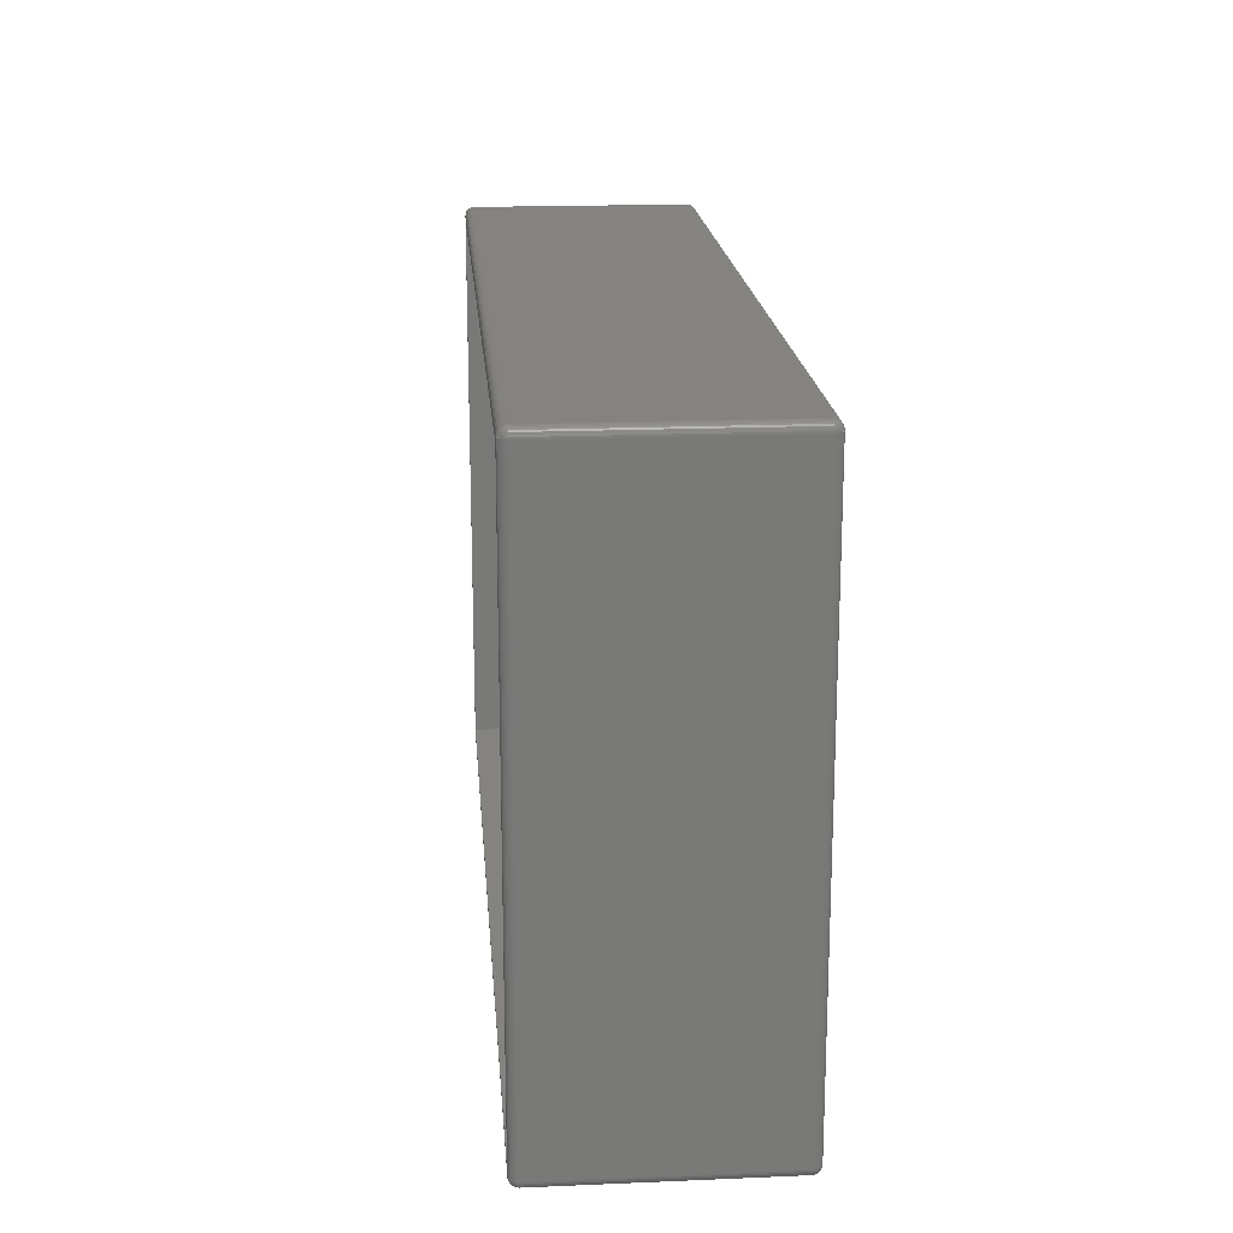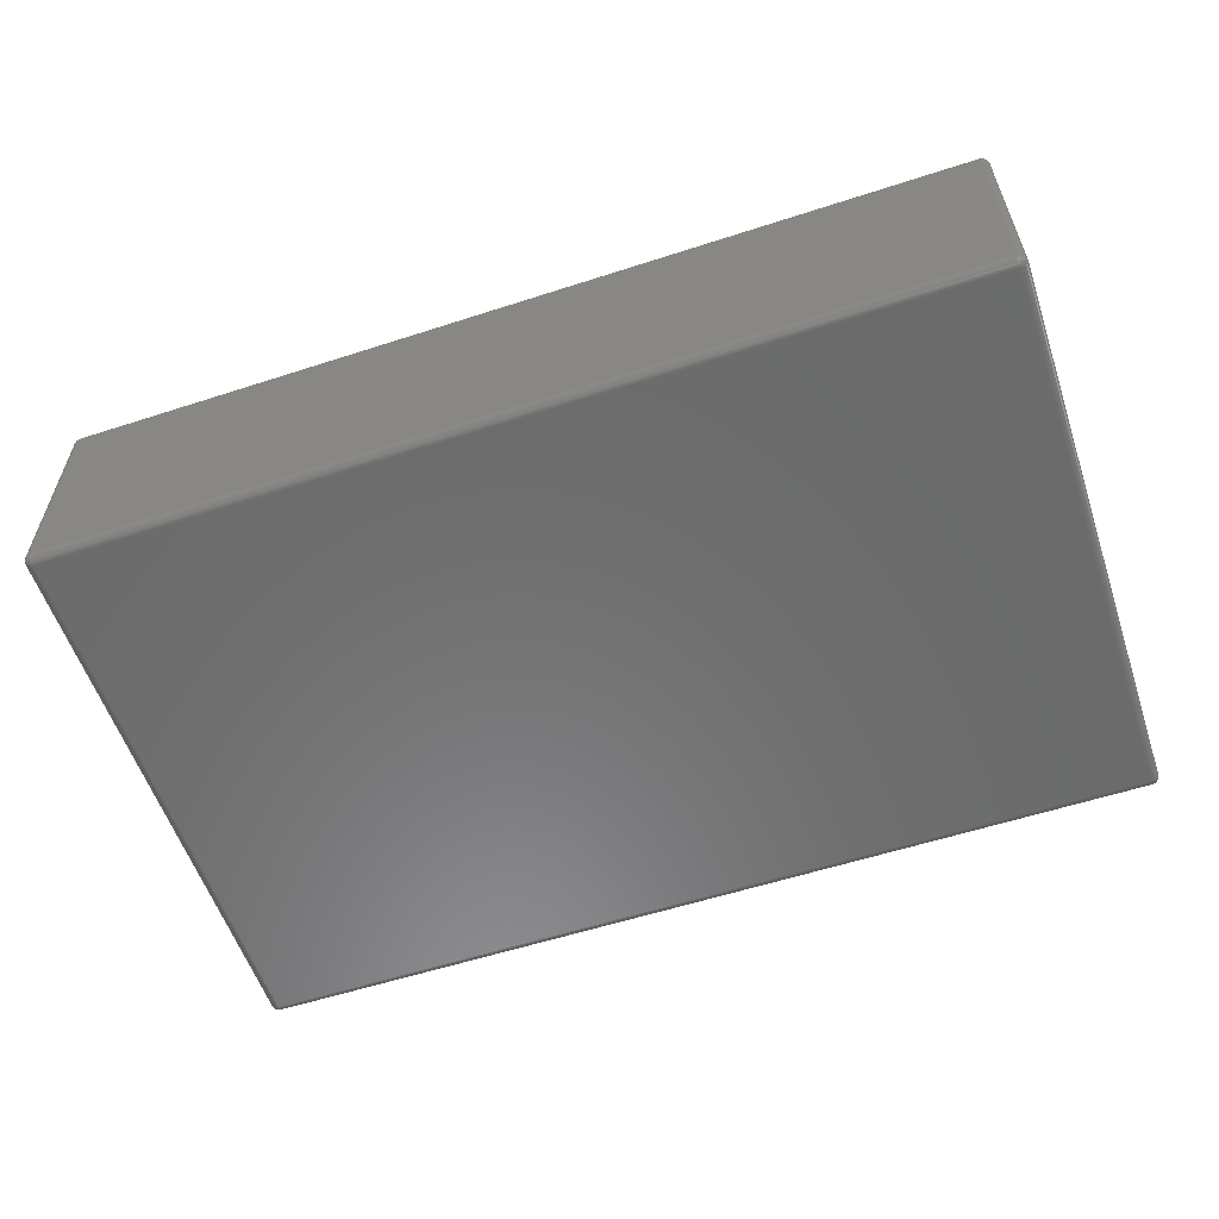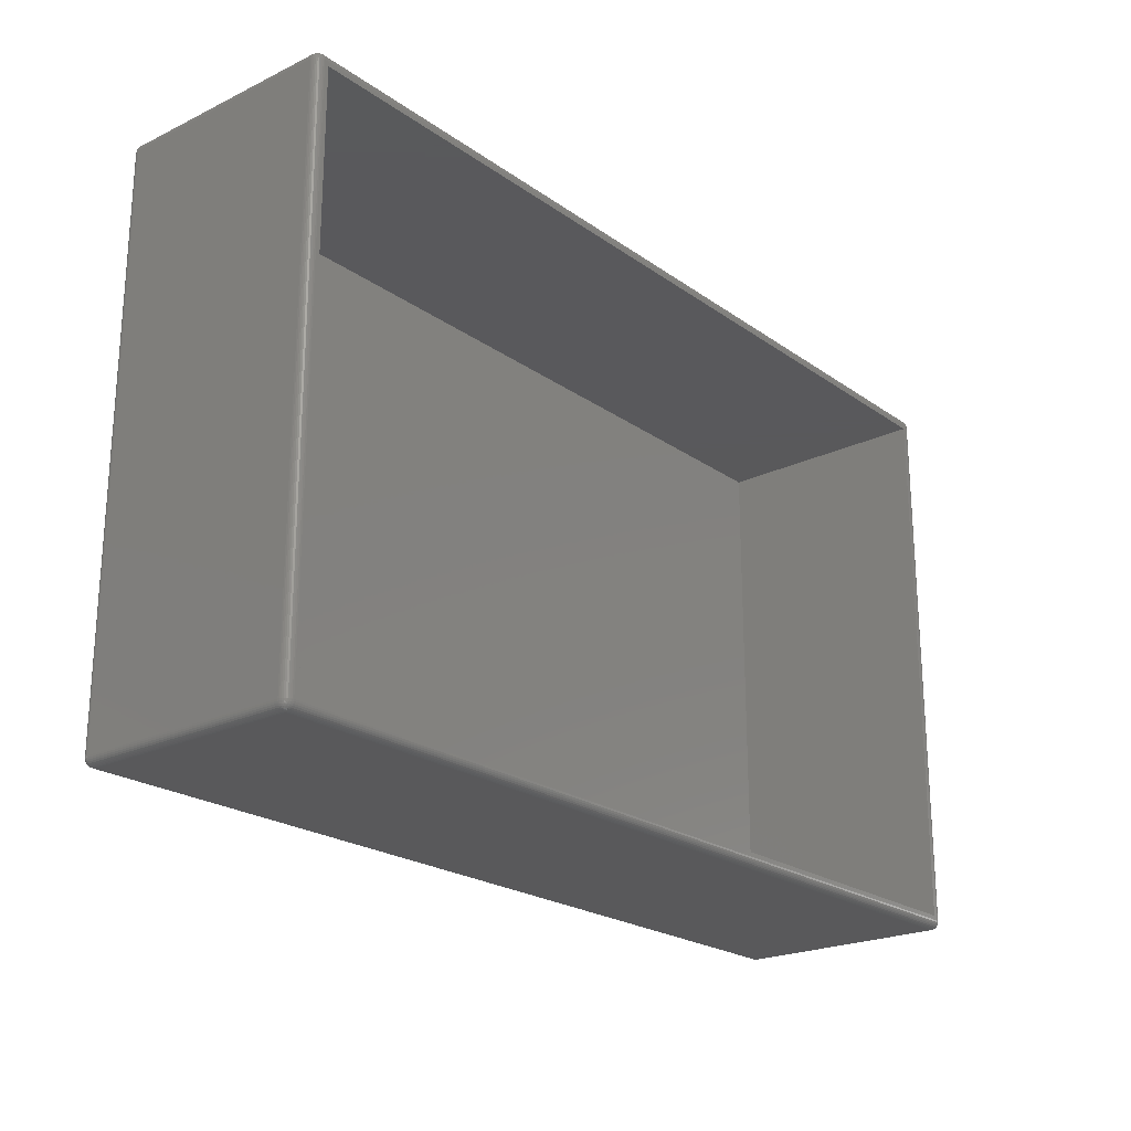
<metadata>
{"format":"stl","ext":"stl","renderer":"f3d","projection":"perspective","resolution":1024,"background":"white","views":[{"elev":18.5,"azim":85.4,"up":"+Y"},{"elev":-57.6,"azim":18.6,"up":"+Z"},{"elev":-22.3,"azim":-50.3,"up":"+Y"}]}
</metadata>
<code>
# stl→obj: 368 verts, 732 faces
v 0.3998 134.4 1.235
v 0.2152 134 1.235
v 0.2327 134.4 1.61
v 216 134.5 54.41
v 215.5 134.8 54.41
v 215.6 134.5 54.66
v 215 135.5 2
v 2 135.5 53
v 215 135.5 53
v 2 135.5 2
v 215.4 135.5 53
v 215 135.5 53.39
v 215.4 135.4 53.39
v 0.1522 134.3 53
v 0.03843 133.9 53
v 0.08761 133.9 53.39
v 216.3 134 0.5858
v 216 134.1 0.3371
v 216 134.5 0.5858
v 215.5 134 54.85
v 215.4 133.5 54.96
v 215.8 133.5 54.85
v 1.61 133.5 0.03843
v 1.235 133.5 0.1522
v 1.459 134 0.1522
v 0.1522 2 53.77
v 0.3371 133.5 54.11
v 0.1522 133.5 53.77
v 0.3371 2 54.11
v 215.5 135.3 53.77
v 215 135.2 54.11
v 215.5 135.1 54.11
v 0.6934 134 0.5858
v 0.4185 134 0.8889
v 0.6547 134.5 0.8889
v 2 0.5858 0.5858
v 215 0.8889 0.3371
v 215 0.5858 0.5858
v 2 0.8889 0.3371
v 0.6934 134.8 53.77
v 0.6547 134.5 54.11
v 1.023 134.8 54.11
v 0.5858 133.5 54.41
v 0.5858 2 54.41
v 0.03843 2 1.61
v 0 133.5 2
v 0.03843 133.5 1.61
v 0 2 2
v 217 2 1.61
v 216.8 133.5 1.235
v 217 133.5 1.61
v 216.8 2 1.235
v 0.5858 2 0.5858
v 0.8889 133.5 0.3371
v 0.8889 2 0.3371
v 0.5858 133.5 0.5858
v 215.8 2 0.1522
v 216.1 133.5 0.3371
v 216.1 2 0.3371
v 215.8 133.5 0.1522
v 0.2327 134.4 53.39
v 0.2152 134 53.77
v 0.3998 134.4 53.77
v 0.4185 134 54.11
v 217 133.9 53
v 217 133.5 53.39
v 217 133.5 53
v 0.1522 2 1.235
v 0.1522 133.5 1.235
v 1.023 0.6547 54.11
v 0.6934 0.6934 53.77
v 1.076 0.3998 53.77
v 2 133.5 0
v 2 133.9 0.03843
v 2 133.9 54.96
v 1.61 133.5 54.96
v 2 133.5 55
v 215.4 2 54.96
v 215 1.61 54.96
v 215.5 1.459 54.85
v 216.3 134.8 53.77
v 216 134.8 54.11
v 216.3 134.5 54.11
v 1.038 134.1 0.3371
v 1 134.5 0.5858
v 1.444 134.5 0.3371
v 216.7 133.5 0.8889
v 216.7 2 0.8889
v 216.8 1.235 53
v 217 1.61 2
v 217 1.61 53
v 216.8 1.235 2
v 0.3371 134.6 53
v 0.4664 134.7 53.39
v 2 134.3 0.1522
v 216.6 1.076 53.77
v 216.3 0.6934 53.77
v 216.5 0.777 53.39
v 1.459 134.8 54.41
v 1.444 134.5 54.66
v 2 134.6 54.66
v 2 2 55
v 1.61 2 54.96
v 215.5 134.8 0.5858
v 215.5 135.1 0.8889
v 216 134.8 0.8889
v 215.4 133.5 0.03843
v 215 133.5 0
v 215 133.9 0.03843
v 2 0.03843 53.39
v 1.564 0.08761 53.39
v 1.61 0.03843 53
v 215.5 0.2152 53.77
v 215.4 0.08761 53.39
v 215.9 0.2327 53.39
v 216.3 1.023 0.8889
v 216 0.6547 0.8889
v 216 1 0.5858
v 216.4 134.9 53
v 216.1 135.2 53
v 216.2 135 53.39
v 1.149 135.3 53.39
v 1.076 135.1 53.77
v 1.522 135.3 53.77
v 2 2 0
v 215 2 0
v 215.5 134 0.1522
v 216.6 134 54.11
v 216.4 133.5 54.41
v 216.7 133.5 54.11
v 215.4 2 0.03843
v 215.5 0.6934 0.5858
v 215.6 134.5 0.3371
v 215 134.3 0.1522
v 215 134.6 0.3371
v 0.3371 2 0.8889
v 0.3371 133.5 0.8889
v 1.459 134 54.85
v 1.038 134.1 54.66
v 1.235 133.5 54.85
v 1 134.5 54.41
v 216.7 2 54.11
v 216.8 133.5 53.77
v 216.8 2 53.77
v 216.3 134.5 0.8889
v 0.3371 0.8889 2
v 0.1522 1.235 2
v 0.2327 1.149 1.61
v 0.08761 1.564 53.39
v 0.2152 1.522 53.77
v 216.4 133.5 0.5858
v 216.4 2 0.5858
v 216.4 0.5858 2
v 216.1 0.3371 2
v 216.2 0.4664 1.61
v 1.564 135.4 53.39
v 1.235 135.3 53
v 0.8889 135.2 53
v 0 133.5 53
v 0 2 53
v 216.5 134.7 1.61
v 216.4 134.9 2
v 216.7 134.6 2
v 216.9 133.9 1.61
v 216.3 0.6934 1.235
v 0.5858 134.9 53
v 0.03843 2 53.39
v 0.03843 133.5 53.39
v 1.149 135.3 1.61
v 0.8889 135.2 2
v 1.235 135.3 2
v 0.6934 134 54.41
v 0.8889 133.5 54.66
v 1.235 2 54.85
v 0.8889 2 54.66
v 1.235 2 0.1522
v 1.61 2 0.03843
v 216.8 134.3 53
v 216.7 134.6 53
v 216.8 134.4 53.39
v 1.61 135.5 53
v 2 135.5 53.39
v 216 134.1 54.66
v 215.9 135.1 1.235
v 216.6 134.4 1.235
v 216.3 134.8 1.235
v 216.3 1.459 54.41
v 216 1 54.41
v 216.3 1.023 54.11
v 0.08761 1.564 1.61
v 0.2152 1.522 1.235
v 0.1522 134.3 2
v 0.3371 134.6 2
v 0.777 135 53.39
v 215.5 135.3 1.235
v 1.61 135.5 2
v 216.3 1.459 0.5858
v 216.6 1.486 0.8889
v 1.038 1.444 54.66
v 1 1 54.41
v 1.444 1.038 54.66
v 216.1 133.5 54.66
v 216.4 2 54.41
v 216.1 2 54.66
v 2 0 53
v 0.03843 133.9 2
v 1.459 134.8 0.5858
v 1.023 134.8 0.8889
v 1.486 135.1 0.8889
v 1.564 135.4 1.61
v 217 133.5 2
v 217 133.9 2
v 216.8 134.3 2
v 215.9 135.1 53.77
v 215.8 2 54.85
v 216.6 134 0.8889
v 215 135.3 53.77
v 1.486 135.1 54.11
v 2 134.9 54.41
v 217 2 53.39
v 216.9 1.564 53.39
v 0.03843 1.61 2
v 0.03843 1.61 53
v 216.8 1.522 1.235
v 216.8 134 1.235
v 2 1.61 54.96
v 0.3998 1.076 1.235
v 2 135.3 53.77
v 215 135.2 0.8889
v 2 135.3 1.235
v 215 135.3 1.235
v 2 135.2 0.8889
v 216.6 1.486 54.11
v 217 2 53
v 0.4664 134.7 1.61
v 0.6934 134.8 1.235
v 0.777 135 1.61
v 2 134.6 0.3371
v 0.08761 133.9 1.61
v 215 134.9 0.5858
v 2 134.9 0.5858
v 215 133.5 55
v 214 132.5 55
v 215 2 55
v 3 132.5 55
v 3 3 55
v 214 3 55
v 216.8 134.4 1.61
v 217 2 2
v 216.3 134 54.41
v 215 133.9 54.96
v 215 134.6 54.66
v 215 134.3 54.85
v 216.6 134.4 53.77
v 216.8 134 53.77
v 215.4 135.4 1.61
v 215 135.5 1.61
v 215.9 135.3 1.61
v 215.8 135.3 2
v 216.1 135.2 2
v 215.4 135.5 2
v 216.2 135 1.61
v 1.076 135.1 1.235
v 1.522 135.3 1.235
v 216.9 133.9 53.39
v 215.9 135.3 53.39
v 215 1.61 0.03843
v 2 135.2 54.11
v 0.777 0.4664 53.39
v 1.149 0.2327 53.39
v 2 135.5 1.61
v 2 134.3 54.85
v 0.5858 134.9 2
v 215.8 135.3 53
v 215 134.9 54.41
v 0.6934 1.459 54.41
v 0.6547 1.023 54.11
v 1.038 1.444 0.3371
v 0.6934 1.459 0.5858
v 215 0.03843 53.39
v 215 0 53
v 215.4 0.03843 53
v 215 1.235 54.85
v 215.6 1.038 54.66
v 215.5 0.6934 54.41
v 215 0 2
v 215.4 0.03843 2
v 0.4185 1.486 54.11
v 215.4 0.08761 1.61
v 215 0.1522 1.235
v 215.5 0.2152 1.235
v 216.5 134.7 53.39
v 2 1.235 54.85
v 215 0.8889 54.66
v 2 0.8889 54.66
v 0.6547 1.023 0.8889
v 0.4185 1.486 0.8889
v 215.5 0.4185 0.8889
v 215 0.3371 0.8889
v 2 0 2
v 1.459 1.459 54.85
v 0.1522 1.235 53
v 215 0.5858 54.41
v 2 0.5858 54.41
v 0.3371 0.8889 53
v 2 0.03843 1.61
v 1.564 0.08761 1.61
v 2 0.1522 1.235
v 2 0.1522 53.77
v 215 0.3371 54.11
v 2 0.3371 54.11
v 215 0.1522 53.77
v 216.7 0.8889 2
v 216.8 1.149 1.61
v 1.61 0.03843 2
v 216 0.6547 54.11
v 1.459 0.6934 54.41
v 1.486 0.4185 54.11
v 0.3998 1.076 53.77
v 1.459 0.6934 0.5858
v 1 1 0.5858
v 1.444 1.038 0.3371
v 0.4664 0.777 53.39
v 0.5858 0.5858 53
v 215.6 1.038 0.3371
v 215 1.235 0.1522
v 2 1.235 0.1522
v 1.459 1.459 0.1522
v 216.8 1.522 53.77
v 216.8 1.149 53.39
v 216 1.444 54.66
v 0.2327 1.149 53.39
v 1.522 0.2152 53.77
v 0.8889 0.3371 53
v 216.9 1.564 1.61
v 215 0.03843 1.61
v 2 1.61 0.03843
v 216.7 0.8889 53
v 215.9 0.3998 53.77
v 216.2 0.4664 53.39
v 2 0.3371 0.8889
v 1.486 0.4185 0.8889
v 0.8889 0.3371 2
v 0.5858 0.5858 2
v 0.777 0.4664 1.61
v 215.5 1.459 0.1522
v 1.235 0.1522 53
v 1.235 0.1522 2
v 216.1 0.3371 53
v 216.4 0.5858 53
v 215.5 0.4185 54.11
v 216.5 0.777 1.61
v 215.8 0.1522 53
v 215.8 0.1522 2
v 1.149 0.2327 1.61
v 216 1.444 0.3371
v 1.076 0.3998 1.235
v 216.6 1.076 1.235
v 215.9 0.2327 1.61
v 1.023 0.6547 0.8889
v 0.4664 0.777 1.61
v 0.6934 0.6934 1.235
v 1.522 0.2152 1.235
v 215.9 0.3998 1.235
v 214 3 2
v 214 132.5 2
v 3 132.5 2
v 3 3 2
f 1 2 3
f 4 5 6
f 7 8 9
f 8 7 10
f 11 12 13
f 14 15 16
f 17 18 19
f 20 21 22
f 23 24 25
f 26 27 28
f 27 26 29
f 30 31 32
f 33 34 35
f 36 37 38
f 37 36 39
f 40 41 42
f 29 43 27
f 43 29 44
f 45 46 47
f 46 45 48
f 49 50 51
f 50 49 52
f 53 54 55
f 54 53 56
f 57 58 59
f 58 57 60
f 61 62 63
f 63 62 64
f 65 66 67
f 68 47 69
f 47 68 45
f 70 71 72
f 73 23 74
f 75 76 77
f 78 79 80
f 81 82 83
f 84 85 86
f 52 87 50
f 87 52 88
f 64 62 27
f 89 90 91
f 90 89 92
f 93 61 94
f 25 86 95
f 96 97 98
f 62 28 27
f 99 100 101
f 76 102 77
f 102 76 103
f 104 105 106
f 107 108 109
f 110 111 112
f 113 114 115
f 116 117 118
f 119 120 121
f 122 123 124
f 58 18 17
f 125 108 126
f 108 125 73
f 60 107 127
f 128 129 130
f 131 60 57
f 60 131 107
f 132 38 37
f 133 134 135
f 136 69 137
f 69 136 68
f 138 139 140
f 42 41 141
f 142 143 130
f 143 142 144
f 19 106 145
f 100 141 139
f 107 109 127
f 146 147 148
f 126 107 131
f 107 126 108
f 26 149 150
f 59 151 152
f 151 59 58
f 153 154 155
f 156 122 124
f 157 158 122
f 48 159 46
f 159 48 160
f 161 162 163
f 51 50 164
f 165 117 116
f 166 93 94
f 167 28 168
f 28 167 26
f 25 84 86
f 169 170 171
f 41 64 172
f 173 174 140
f 174 173 175
f 172 64 43
f 139 172 173
f 176 23 177
f 23 176 24
f 9 12 11
f 178 179 180
f 8 181 182
f 4 6 183
f 139 173 140
f 106 105 184
f 185 186 161
f 88 151 87
f 151 88 152
f 187 188 189
f 148 190 191
f 177 73 125
f 73 177 23
f 23 25 74
f 192 93 193
f 93 192 14
f 158 194 122
f 105 195 184
f 10 181 8
f 181 10 196
f 40 63 41
f 41 63 64
f 19 104 106
f 18 133 19
f 116 197 198
f 199 200 201
f 24 54 84
f 24 84 25
f 202 203 129
f 203 202 204
f 33 35 85
f 110 112 205
f 47 46 206
f 207 208 209
f 210 169 171
f 140 103 76
f 103 140 174
f 172 43 173
f 64 27 43
f 211 51 212
f 164 213 212
f 121 214 81
f 22 204 202
f 204 22 215
f 55 24 176
f 24 55 54
f 17 19 145
f 87 151 216
f 9 182 12
f 182 9 8
f 157 122 156
f 13 217 30
f 218 99 219
f 141 172 139
f 179 162 119
f 162 179 163
f 220 221 91
f 222 160 48
f 160 222 223
f 224 198 88
f 87 216 225
f 216 17 145
f 102 103 226
f 148 191 227
f 182 156 228
f 42 141 99
f 229 230 231
f 230 229 232
f 15 168 16
f 158 166 194
f 133 135 104
f 133 104 19
f 141 41 172
f 218 42 99
f 73 109 108
f 109 73 74
f 127 134 133
f 203 130 129
f 130 203 142
f 142 203 233
f 220 91 234
f 235 3 193
f 236 235 237
f 61 16 62
f 56 34 33
f 85 35 208
f 95 135 134
f 135 95 238
f 239 206 192
f 54 56 33
f 105 229 195
f 238 240 135
f 240 238 241
f 242 243 244
f 242 245 243
f 245 77 246
f 77 245 242
f 247 244 243
f 246 244 247
f 246 102 244
f 102 246 77
f 43 175 173
f 175 43 44
f 67 212 65
f 212 67 211
f 248 163 213
f 106 184 186
f 234 211 67
f 211 234 249
f 128 250 129
f 20 251 21
f 252 253 6
f 180 254 255
f 220 67 66
f 67 220 234
f 145 106 186
f 256 231 257
f 258 259 260
f 256 261 259
f 124 123 218
f 100 139 138
f 138 140 76
f 225 185 248
f 51 164 212
f 225 216 185
f 225 248 164
f 186 184 262
f 185 161 248
f 123 40 42
f 123 42 218
f 181 156 182
f 181 157 156
f 194 94 40
f 166 94 194
f 18 127 133
f 127 109 134
f 241 207 209
f 137 2 34
f 56 137 34
f 160 168 159
f 168 160 167
f 208 236 263
f 232 209 264
f 137 69 2
f 15 159 168
f 209 208 263
f 241 209 232
f 95 86 238
f 104 240 105
f 104 135 240
f 249 51 211
f 51 249 49
f 65 265 66
f 121 266 214
f 251 242 21
f 242 78 21
f 78 242 244
f 21 215 22
f 215 21 78
f 131 267 126
f 250 202 129
f 83 4 250
f 253 251 20
f 6 253 20
f 214 30 32
f 162 120 119
f 120 162 260
f 124 218 268
f 268 218 219
f 72 269 270
f 167 160 223
f 230 210 271
f 256 257 261
f 217 268 31
f 268 217 228
f 12 217 13
f 99 141 100
f 219 99 101
f 272 138 75
f 272 100 138
f 248 161 163
f 164 248 213
f 151 17 216
f 151 58 17
f 50 225 164
f 50 87 225
f 161 262 162
f 186 262 161
f 60 127 18
f 58 60 18
f 122 194 123
f 194 40 123
f 171 158 157
f 158 171 170
f 94 61 63
f 94 63 40
f 53 137 56
f 137 53 136
f 16 168 28
f 62 16 28
f 169 237 170
f 209 263 264
f 238 207 241
f 238 86 207
f 207 85 208
f 86 85 207
f 34 2 1
f 1 3 235
f 193 166 273
f 166 193 93
f 235 193 273
f 69 239 2
f 3 239 192
f 210 171 196
f 196 157 181
f 157 196 171
f 74 134 109
f 134 74 95
f 74 25 95
f 83 250 128
f 120 274 266
f 65 178 265
f 83 82 4
f 4 183 250
f 101 253 252
f 253 101 272
f 12 228 217
f 228 12 182
f 31 275 32
f 101 100 272
f 32 275 5
f 214 32 82
f 255 130 143
f 260 274 120
f 274 260 259
f 261 257 7
f 276 277 200
f 278 279 55
f 280 281 282
f 257 10 7
f 10 257 271
f 105 240 229
f 240 232 229
f 232 240 241
f 274 11 13
f 178 163 179
f 163 178 213
f 145 186 185
f 216 145 185
f 262 258 260
f 262 260 162
f 228 124 268
f 156 124 228
f 46 15 206
f 15 46 159
f 14 16 61
f 263 237 169
f 34 1 35
f 236 1 235
f 263 236 237
f 84 33 85
f 54 33 84
f 170 166 158
f 166 170 273
f 3 192 193
f 2 239 3
f 69 47 239
f 239 47 206
f 178 180 265
f 65 213 178
f 213 65 212
f 254 81 83
f 254 83 128
f 183 22 202
f 250 183 202
f 144 66 143
f 66 144 220
f 80 283 284
f 284 285 188
f 82 32 5
f 81 214 82
f 217 31 30
f 75 138 76
f 274 13 266
f 266 13 30
f 195 231 256
f 261 9 11
f 9 261 7
f 259 11 274
f 11 259 261
f 286 282 281
f 282 286 287
f 175 44 276
f 44 29 288
f 289 290 291
f 271 210 196
f 271 196 10
f 93 14 61
f 206 14 192
f 14 206 15
f 237 235 273
f 237 273 170
f 35 1 236
f 208 35 236
f 179 292 180
f 179 119 292
f 265 255 143
f 180 292 254
f 292 81 254
f 6 20 183
f 183 20 22
f 265 180 255
f 265 143 66
f 82 5 4
f 275 252 5
f 272 251 253
f 251 272 75
f 120 266 121
f 266 30 214
f 292 121 81
f 119 121 292
f 184 258 262
f 184 195 258
f 293 294 283
f 294 293 295
f 191 68 136
f 296 227 297
f 189 97 96
f 79 283 80
f 298 299 38
f 300 281 205
f 281 300 286
f 195 229 231
f 231 271 257
f 271 231 230
f 264 263 169
f 264 169 210
f 254 128 255
f 255 128 130
f 219 252 275
f 252 219 101
f 5 252 6
f 75 242 251
f 242 75 77
f 258 256 259
f 195 256 258
f 301 201 293
f 102 79 244
f 79 102 226
f 226 301 293
f 103 301 226
f 283 294 284
f 226 283 79
f 283 226 293
f 167 223 149
f 149 223 302
f 278 55 176
f 191 190 68
f 295 303 294
f 303 295 304
f 146 302 147
f 302 146 305
f 306 307 308
f 309 310 311
f 310 309 312
f 215 78 80
f 92 313 314
f 91 249 234
f 249 91 90
f 232 264 230
f 230 264 210
f 31 219 275
f 219 31 268
f 103 174 301
f 301 199 201
f 175 276 199
f 199 276 200
f 300 315 306
f 311 303 304
f 303 311 310
f 188 316 189
f 244 79 78
f 304 317 318
f 222 48 45
f 296 297 279
f 288 150 319
f 26 167 149
f 320 321 322
f 197 59 152
f 323 305 324
f 325 37 326
f 327 322 328
f 220 144 221
f 142 233 329
f 96 98 330
f 329 330 221
f 233 187 189
f 203 187 233
f 331 80 284
f 113 312 114
f 276 288 277
f 293 201 295
f 332 302 305
f 44 288 276
f 174 199 301
f 174 175 199
f 288 319 277
f 311 318 333
f 317 200 70
f 295 317 304
f 270 269 334
f 322 278 328
f 328 278 176
f 39 326 37
f 326 39 327
f 90 335 49
f 221 89 91
f 287 336 289
f 328 176 177
f 337 328 177
f 330 98 338
f 329 96 330
f 203 204 187
f 215 80 331
f 331 284 188
f 187 331 188
f 284 294 285
f 294 303 285
f 312 280 114
f 114 280 282
f 339 115 340
f 29 150 288
f 29 26 150
f 341 342 36
f 343 344 345
f 318 70 72
f 317 70 318
f 295 201 317
f 201 200 317
f 147 190 148
f 147 222 190
f 227 191 297
f 321 279 278
f 342 320 36
f 147 223 222
f 223 147 302
f 327 328 337
f 346 326 267
f 346 267 131
f 36 320 39
f 90 92 335
f 291 299 298
f 289 336 290
f 341 290 308
f 290 341 299
f 343 347 334
f 347 343 348
f 221 330 89
f 330 338 89
f 144 329 221
f 144 142 329
f 340 115 349
f 340 349 350
f 285 351 316
f 316 351 339
f 188 285 316
f 285 303 351
f 313 352 314
f 287 353 282
f 353 287 354
f 354 349 353
f 349 354 154
f 291 290 299
f 351 113 339
f 115 353 349
f 348 343 355
f 205 280 110
f 280 205 281
f 333 72 270
f 309 111 110
f 333 270 111
f 70 277 71
f 277 319 71
f 200 277 70
f 304 318 311
f 318 72 333
f 297 191 136
f 297 136 53
f 321 296 279
f 190 222 45
f 190 45 68
f 346 131 57
f 325 346 356
f 322 321 278
f 327 267 326
f 267 327 337
f 197 356 59
f 118 356 197
f 325 326 346
f 118 325 356
f 39 322 327
f 320 322 39
f 343 345 355
f 355 345 357
f 350 313 338
f 313 350 153
f 249 90 49
f 224 88 52
f 358 198 224
f 154 354 359
f 117 132 118
f 116 118 197
f 348 355 307
f 348 112 347
f 112 348 315
f 360 296 321
f 361 227 362
f 360 321 320
f 329 233 96
f 233 189 96
f 98 340 350
f 98 350 338
f 204 331 187
f 204 215 331
f 339 113 115
f 303 310 351
f 351 310 113
f 310 312 113
f 316 339 97
f 189 316 97
f 115 114 353
f 114 282 353
f 335 314 224
f 154 350 349
f 350 154 153
f 97 340 98
f 97 339 340
f 110 312 309
f 312 110 280
f 319 150 332
f 72 71 269
f 279 297 53
f 279 53 55
f 337 177 125
f 337 126 267
f 126 337 125
f 198 197 152
f 198 152 88
f 356 346 57
f 356 57 59
f 118 132 325
f 132 37 325
f 307 363 308
f 335 224 52
f 335 52 49
f 92 314 335
f 352 165 358
f 287 286 336
f 308 336 306
f 336 308 290
f 36 299 341
f 299 36 38
f 359 291 364
f 354 287 289
f 315 205 112
f 205 315 300
f 307 355 363
f 315 307 306
f 357 362 360
f 344 334 324
f 334 344 343
f 344 305 146
f 305 344 324
f 344 361 345
f 344 146 361
f 111 347 112
f 315 348 307
f 345 362 357
f 342 360 320
f 314 358 224
f 313 153 352
f 309 333 111
f 311 333 309
f 150 149 332
f 332 149 302
f 362 296 360
f 362 227 296
f 117 298 132
f 298 38 132
f 358 116 198
f 358 165 116
f 155 364 165
f 155 359 364
f 111 270 347
f 270 334 347
f 306 286 300
f 286 306 336
f 71 323 269
f 269 324 334
f 345 361 362
f 357 360 342
f 363 342 341
f 308 363 341
f 154 359 155
f 364 291 298
f 314 352 358
f 359 289 291
f 354 289 359
f 364 298 117
f 165 364 117
f 71 319 323
f 269 323 324
f 146 148 361
f 361 148 227
f 363 357 342
f 355 357 363
f 153 155 352
f 352 155 165
f 319 332 323
f 323 332 305
f 338 92 89
f 92 338 313
f 365 243 366
f 243 365 247
f 367 365 366
f 365 367 368
f 246 367 245
f 367 246 368
f 367 243 245
f 243 367 366
f 365 246 247
f 246 365 368

</code>
